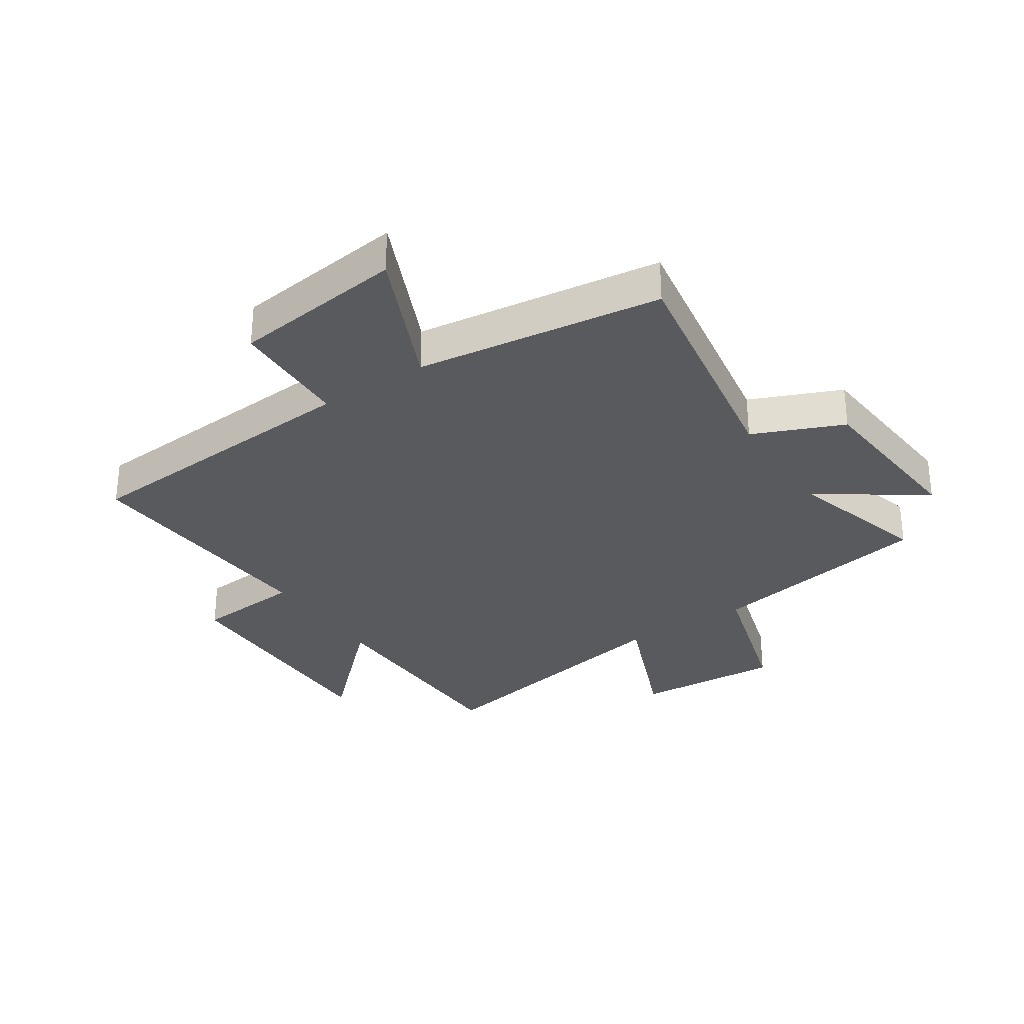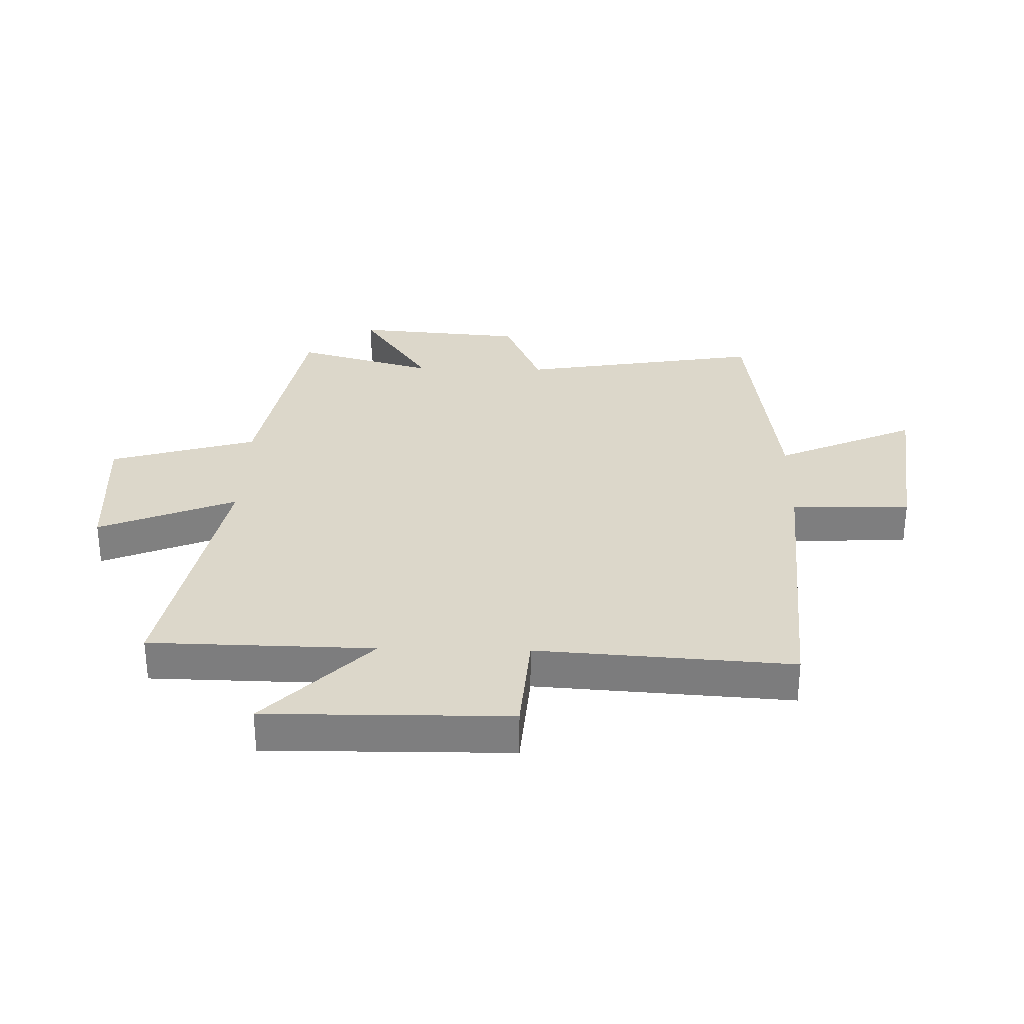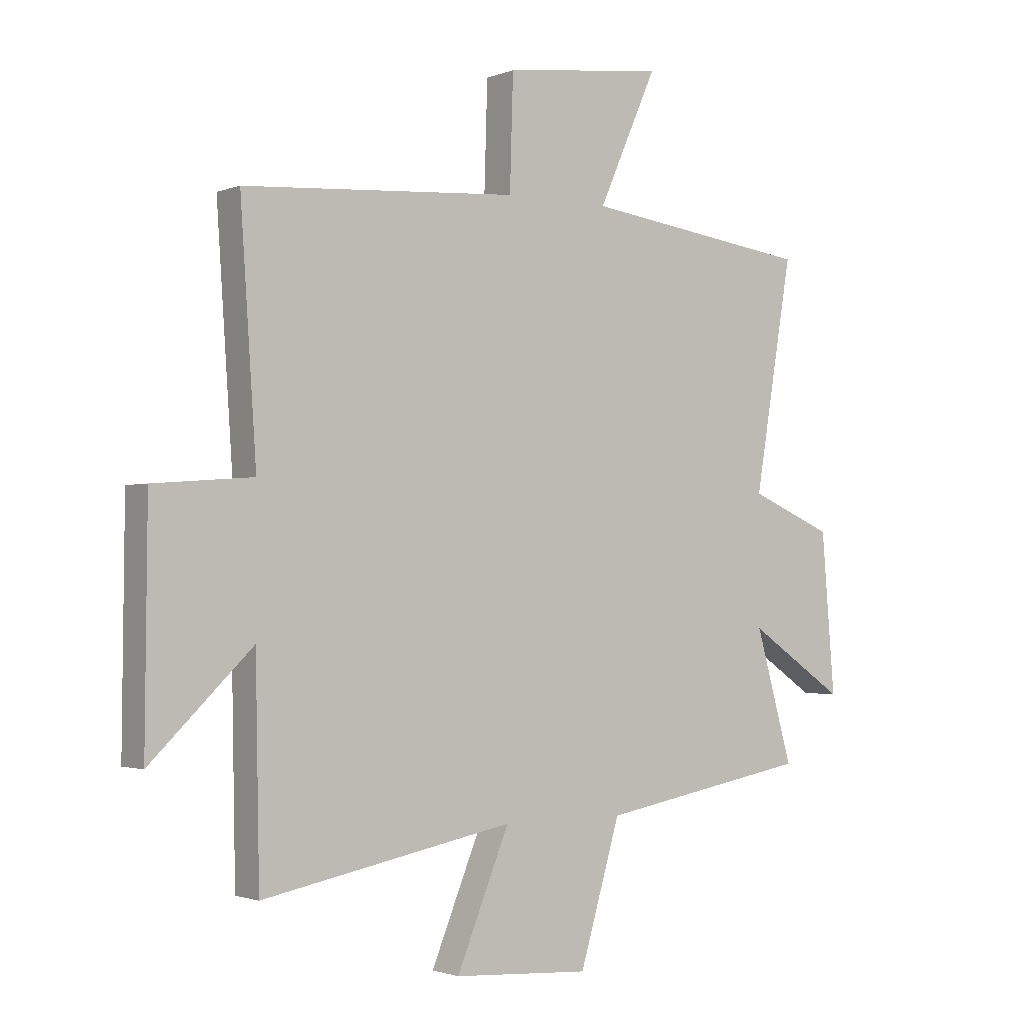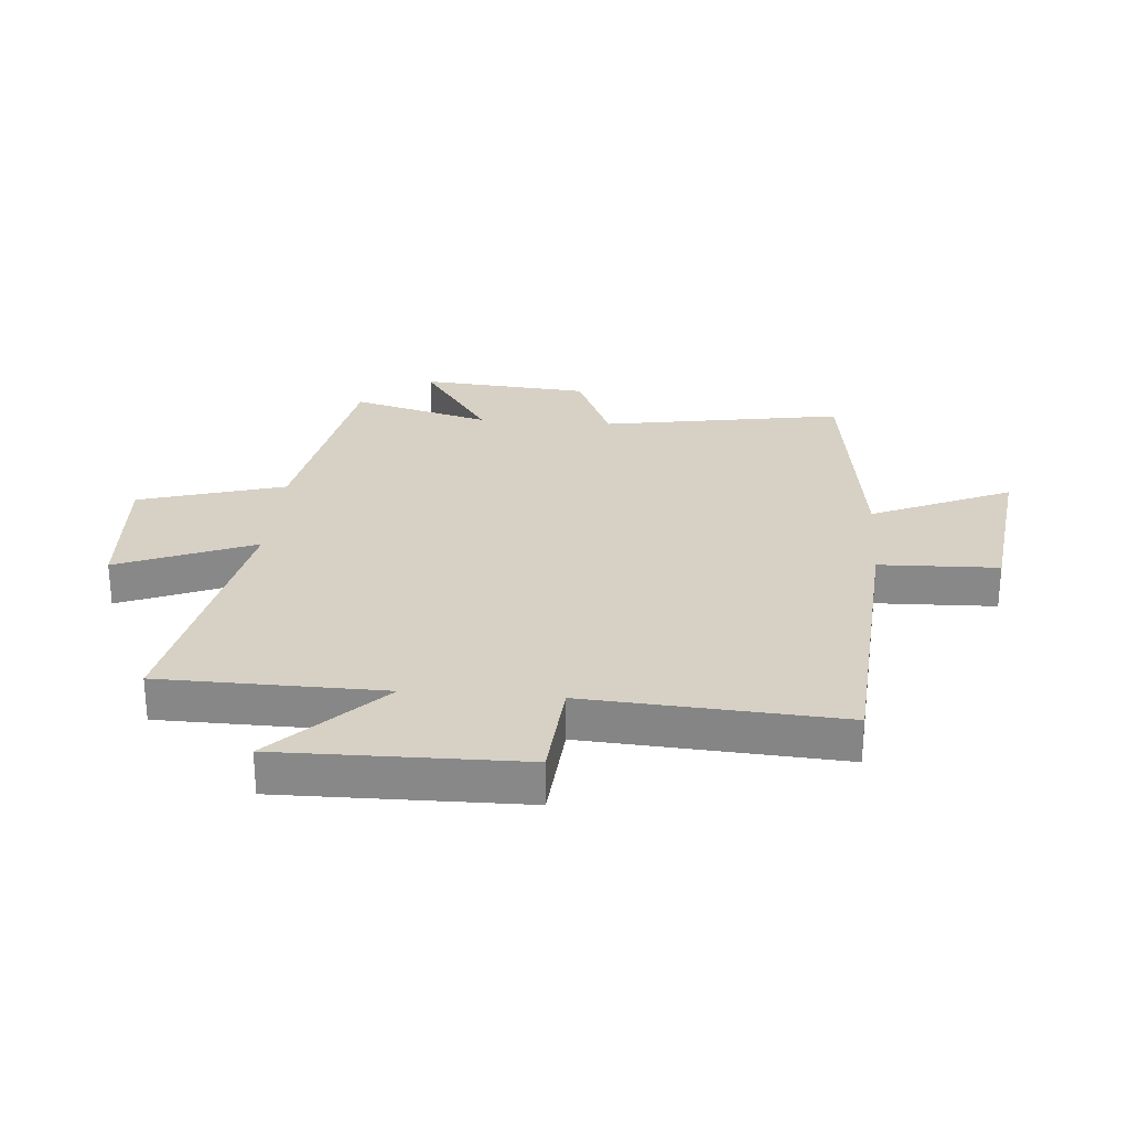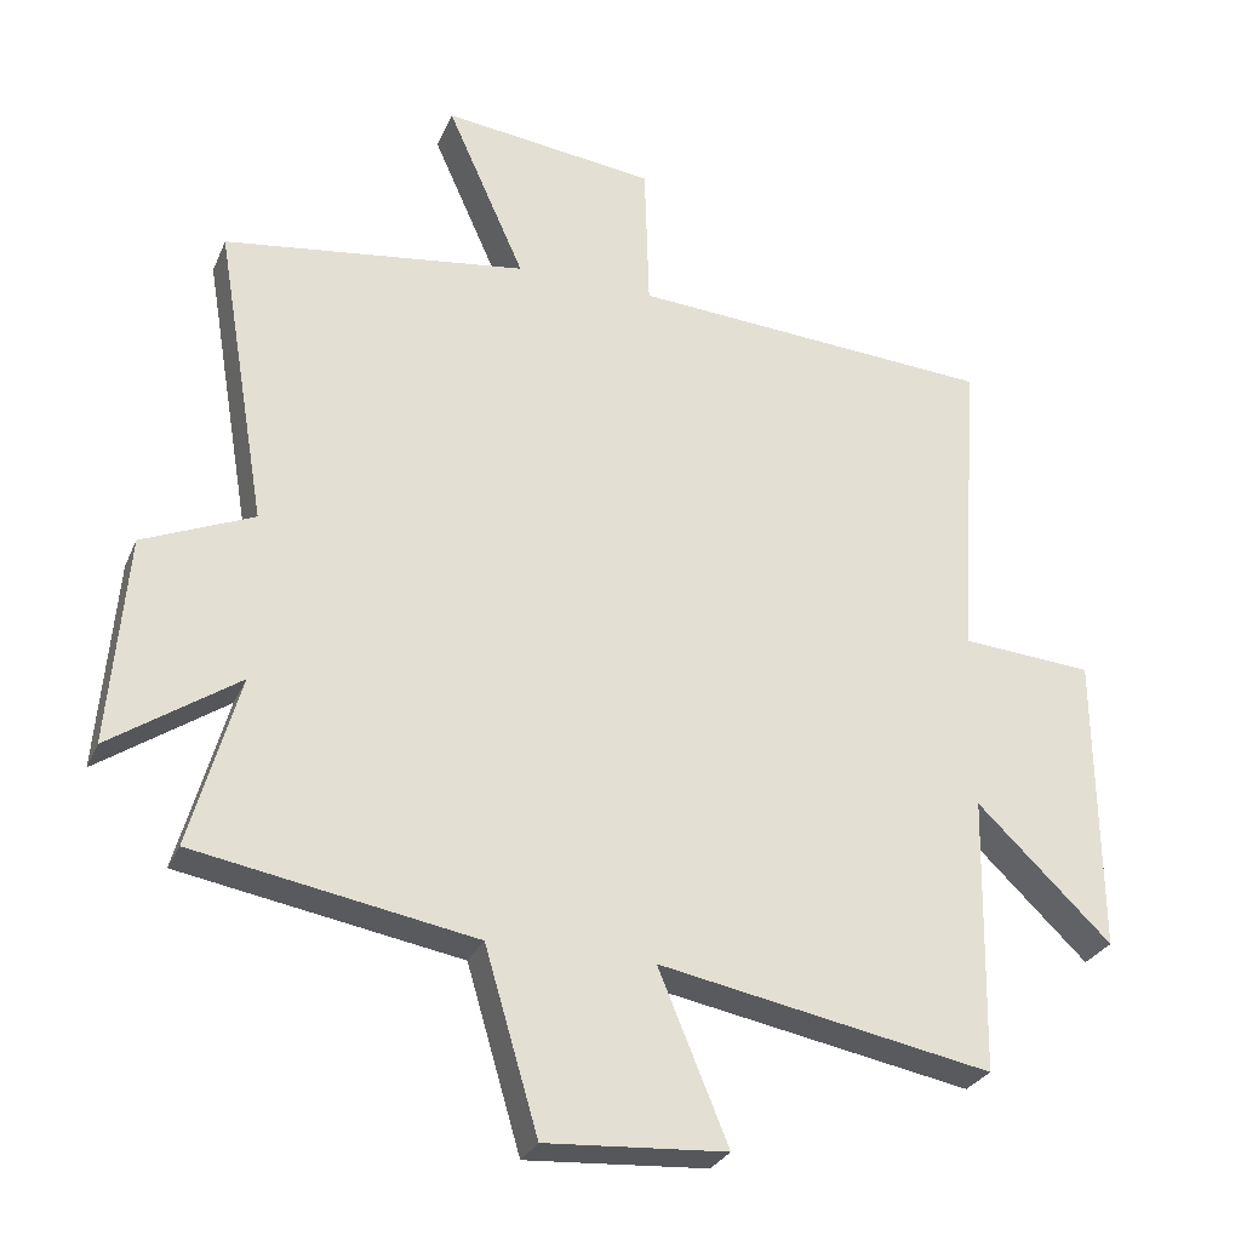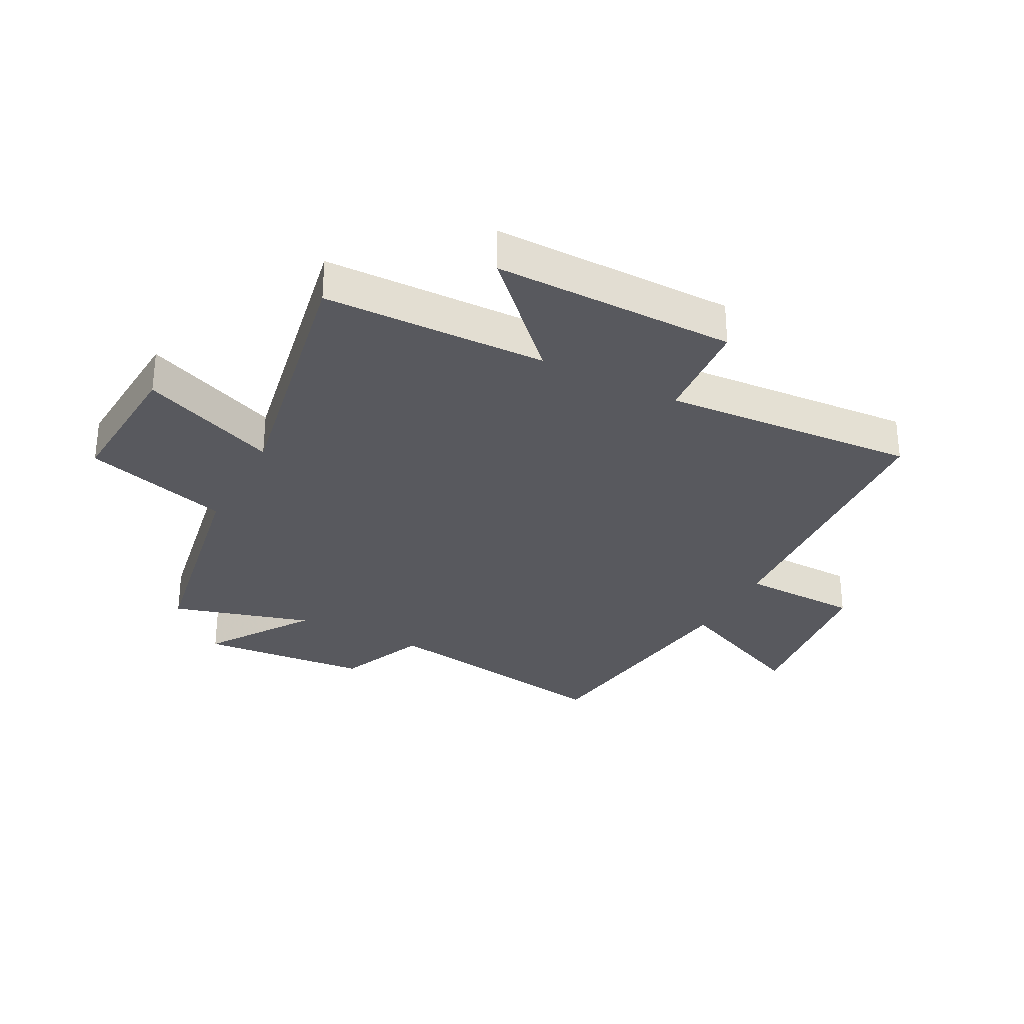
<metadata>
{"format":"obj","ext":"obj","renderer":"f3d","projection":"perspective","resolution":1024,"background":"white","views":[{"elev":-30.9,"azim":33.6,"up":"+Y"},{"elev":30.5,"azim":-88.6,"up":"+Y"},{"elev":-1.7,"azim":-36.6,"up":"+Z"},{"elev":26.8,"azim":-85.4,"up":"+Y"},{"elev":-28.2,"azim":160.0,"up":"+Z"},{"elev":-30.4,"azim":-117.6,"up":"+Y"}]}
</metadata>
<code>
v -0.493 0.07 -0.586
v -0.5 0.07 -0.209
v -0.683 0.07 -0.385
v -0.679 0.07 0.023
v -0.5 0.07 0.037
v -0.529 0.07 0.466
v -0.034 0.07 0.5
v -0.028 0.07 0.701
v 0.262 0.07 0.737
v 0.156 0.07 0.5
v 0.569 0.07 0.445
v 0.5 0.07 0.035
v 0.651 0.07 -0.029
v 0.675 0.07 -0.315
v 0.5 0.07 -0.197
v 0.567 0.07 -0.432
v 0.185 0.07 -0.5
v 0.112 0.07 -0.747
v -0.134 0.07 -0.731
v -0.039 0.07 -0.5
v -0.493 0 -0.586
v -0.5 0 -0.209
v -0.683 0 -0.385
v -0.679 0 0.023
v -0.5 0 0.037
v -0.529 0 0.466
v -0.034 0 0.5
v -0.028 0 0.701
v 0.262 0 0.737
v 0.156 0 0.5
v 0.569 0 0.445
v 0.5 0 0.035
v 0.651 0 -0.029
v 0.675 0 -0.315
v 0.5 0 -0.197
v 0.567 0 -0.432
v 0.185 0 -0.5
v 0.112 0 -0.747
v -0.134 0 -0.731
v -0.039 0 -0.5
f 17 18 19 20
f 15 16 17 20
f 15 20 1 2
f 12 13 14 15
f 12 15 2
f 10 11 12 2
f 7 8 9 10
f 5 6 7 10
f 5 10 2 3
f 3 4 5
f 40 39 38 37
f 40 37 36 35
f 22 21 40 35
f 35 34 33 32
f 22 35 32
f 22 32 31 30
f 30 29 28 27
f 30 27 26 25
f 23 22 30 25
f 25 24 23
f 1 21 22 2
f 2 22 23 3
f 3 23 24 4
f 4 24 25 5
f 5 25 26 6
f 6 26 27 7
f 7 27 28 8
f 8 28 29 9
f 9 29 30 10
f 10 30 31 11
f 11 31 32 12
f 12 32 33 13
f 13 33 34 14
f 14 34 35 15
f 15 35 36 16
f 16 36 37 17
f 17 37 38 18
f 18 38 39 19
f 19 39 40 20
f 20 40 21 1

</code>
